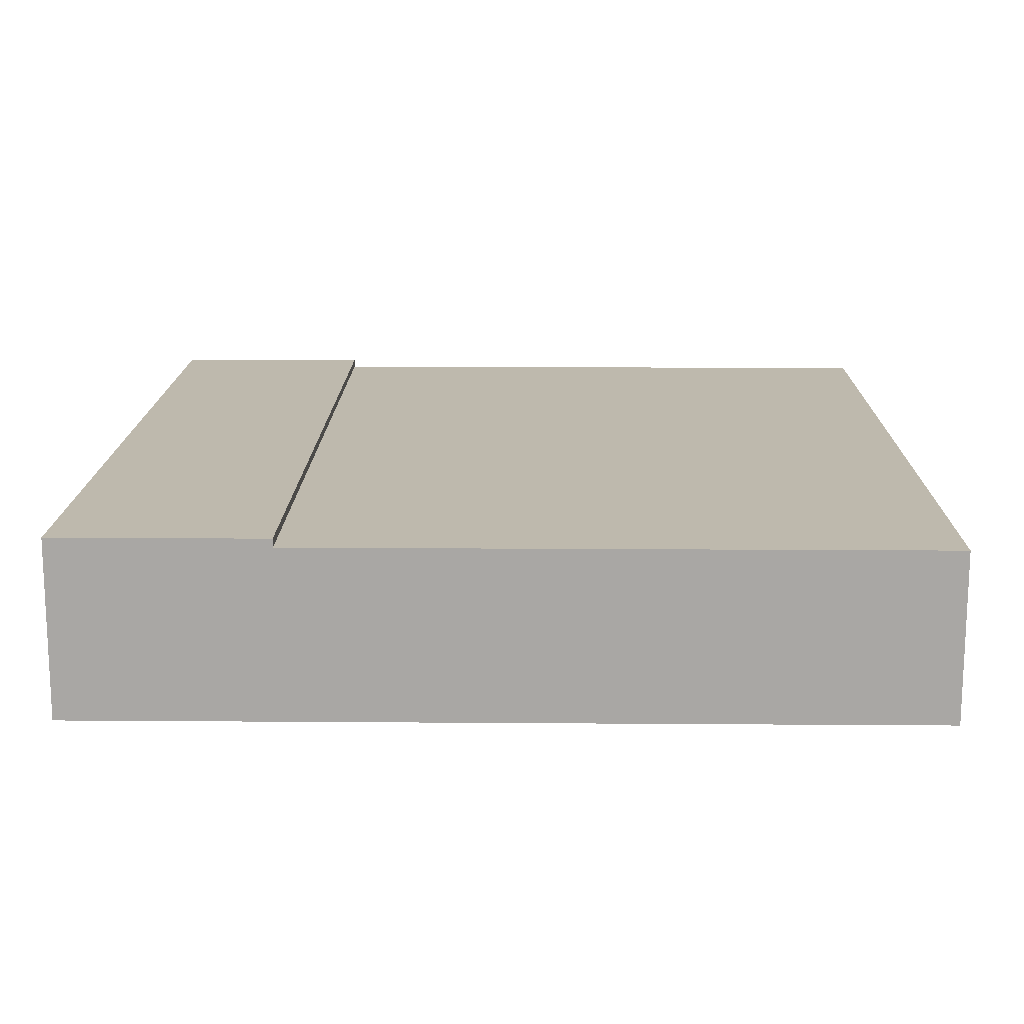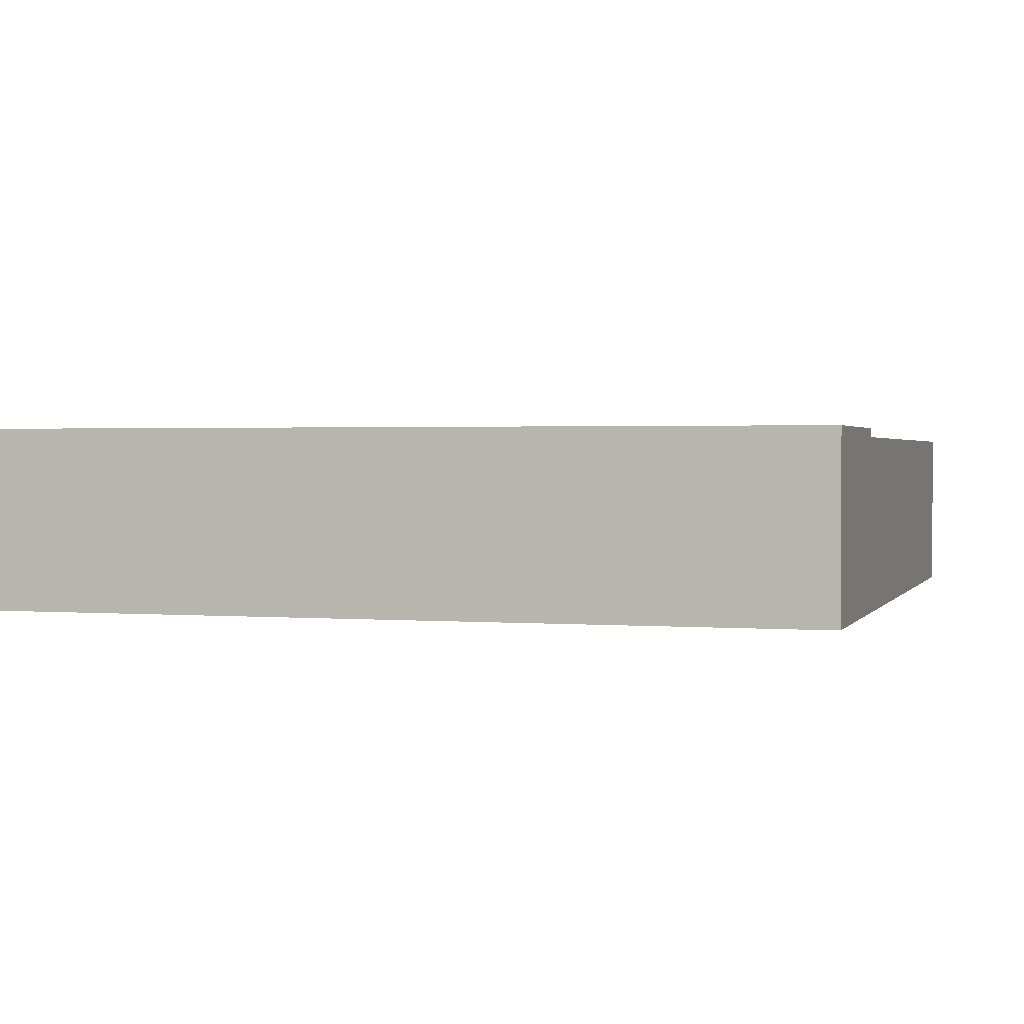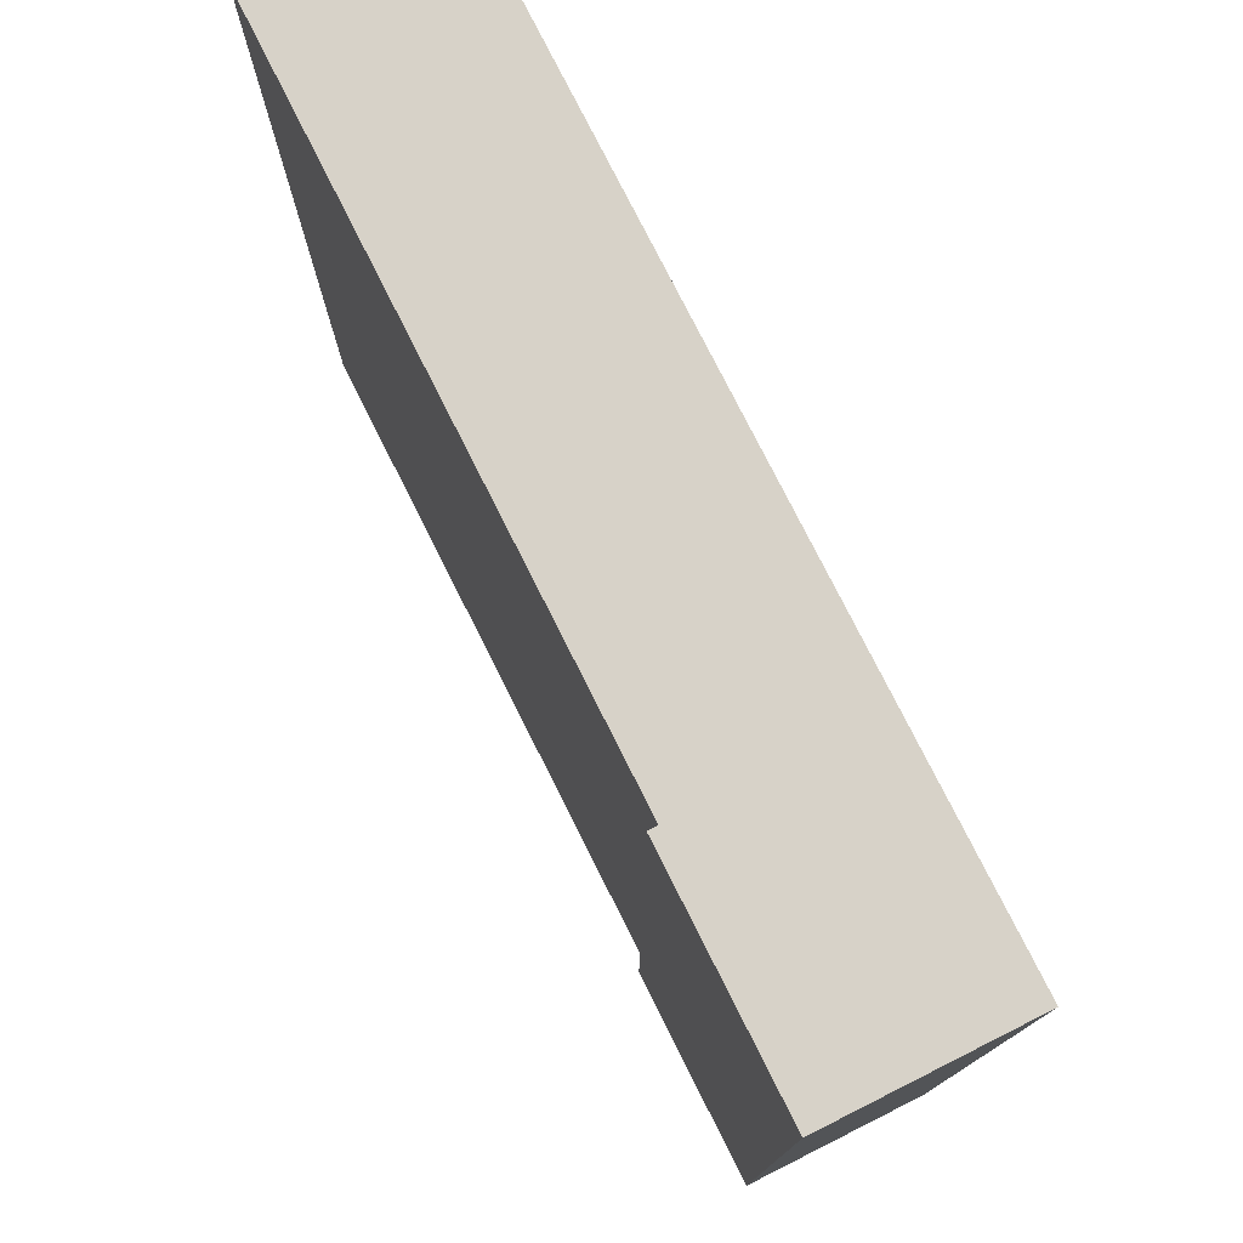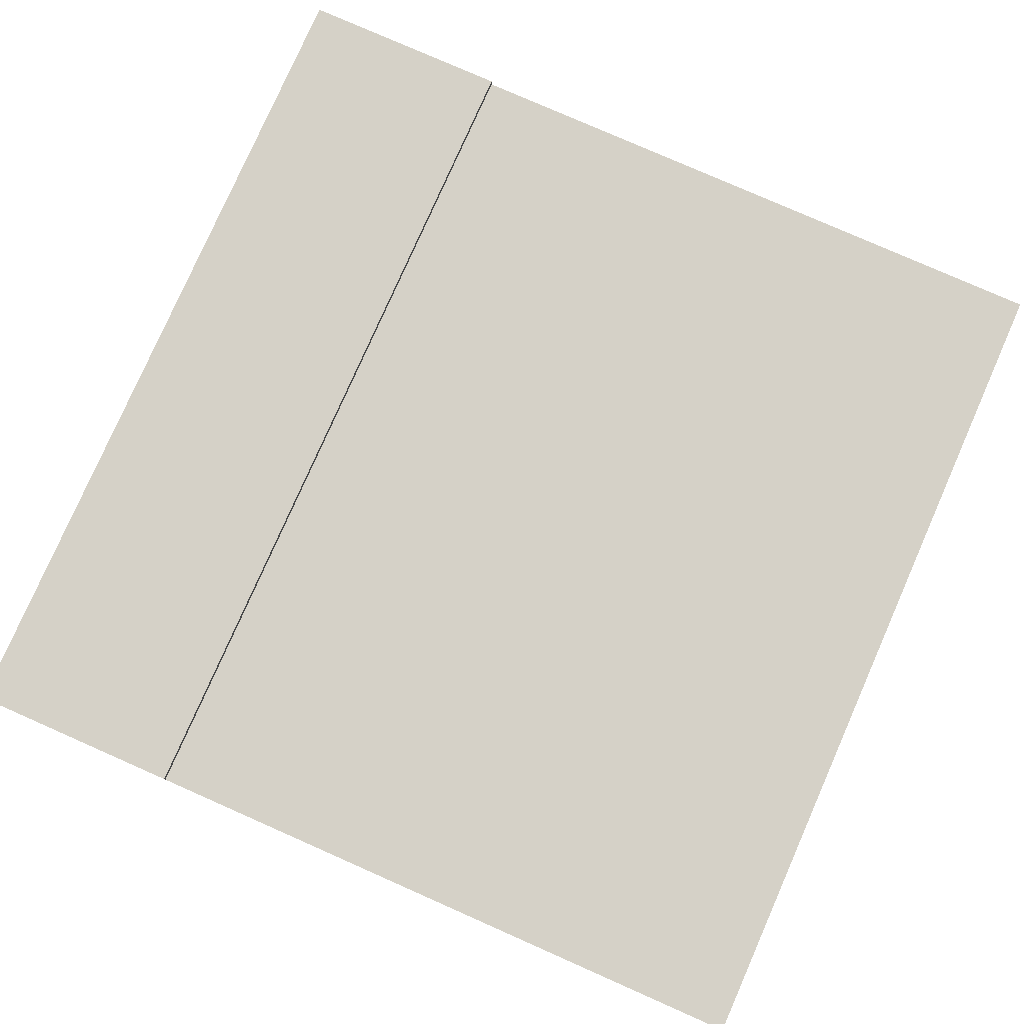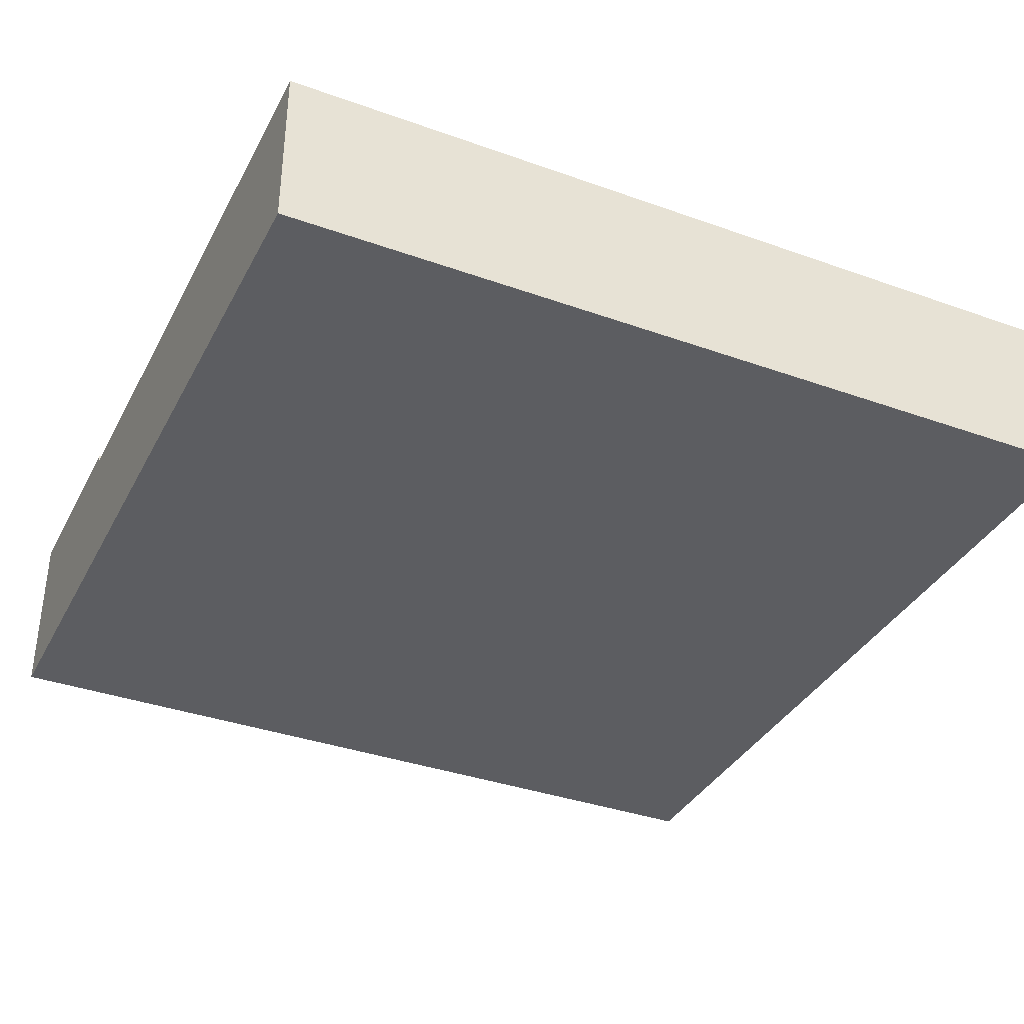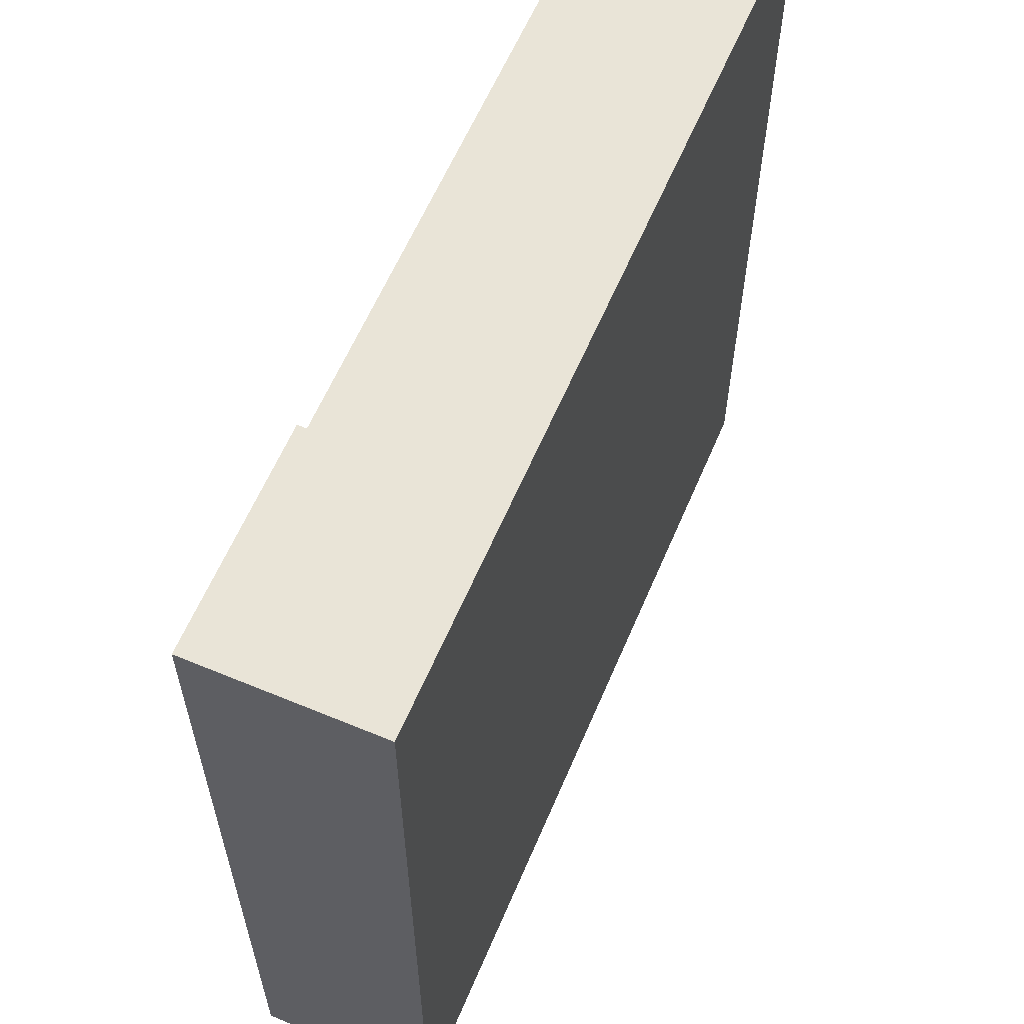
<metadata>
{"format":"obj","ext":"obj","renderer":"f3d","projection":"perspective","resolution":1024,"background":"white","views":[{"elev":15.2,"azim":0.9,"up":"+Y"},{"elev":1.5,"azim":-73.4,"up":"+Y"},{"elev":77.4,"azim":-116.7,"up":"+Z"},{"elev":79.2,"azim":23.8,"up":"+Y"},{"elev":-36.3,"azim":65.0,"up":"+Y"},{"elev":60.8,"azim":-67.0,"up":"+Z"}]}
</metadata>
<code>
o roadTile_059
v 6 4.8 0
v 6 2.4 0
v 24 2.4 0
v 24 4.8 0
v 6 5.04 0
v 0 5.04 0
v 0 0 -0
v 24 0 0
v 6 5.04 -24
v 6 4.8 -24
v 0 5.04 -24
v 6 2.4 -24
v 24 2.4 -24
v 24 1e-06 -24
v 0 1e-06 -24
v 24 4.8 -24
f 2 4 1
f 13 10 16
f 3 16 4
f 16 1 4
f 2 3 4
f 13 12 10
f 3 13 16
f 16 10 1
f 2 6 7
f 5 10 9
f 5 11 6
f 12 14 15
f 13 8 14
f 8 15 14
f 7 11 15
f 8 3 2
f 1 5 6
f 7 8 2
f 2 1 6
f 5 1 10
f 5 9 11
f 9 10 11
f 10 12 11
f 11 12 15
f 12 13 14
f 13 3 8
f 8 7 15
f 7 6 11

</code>
